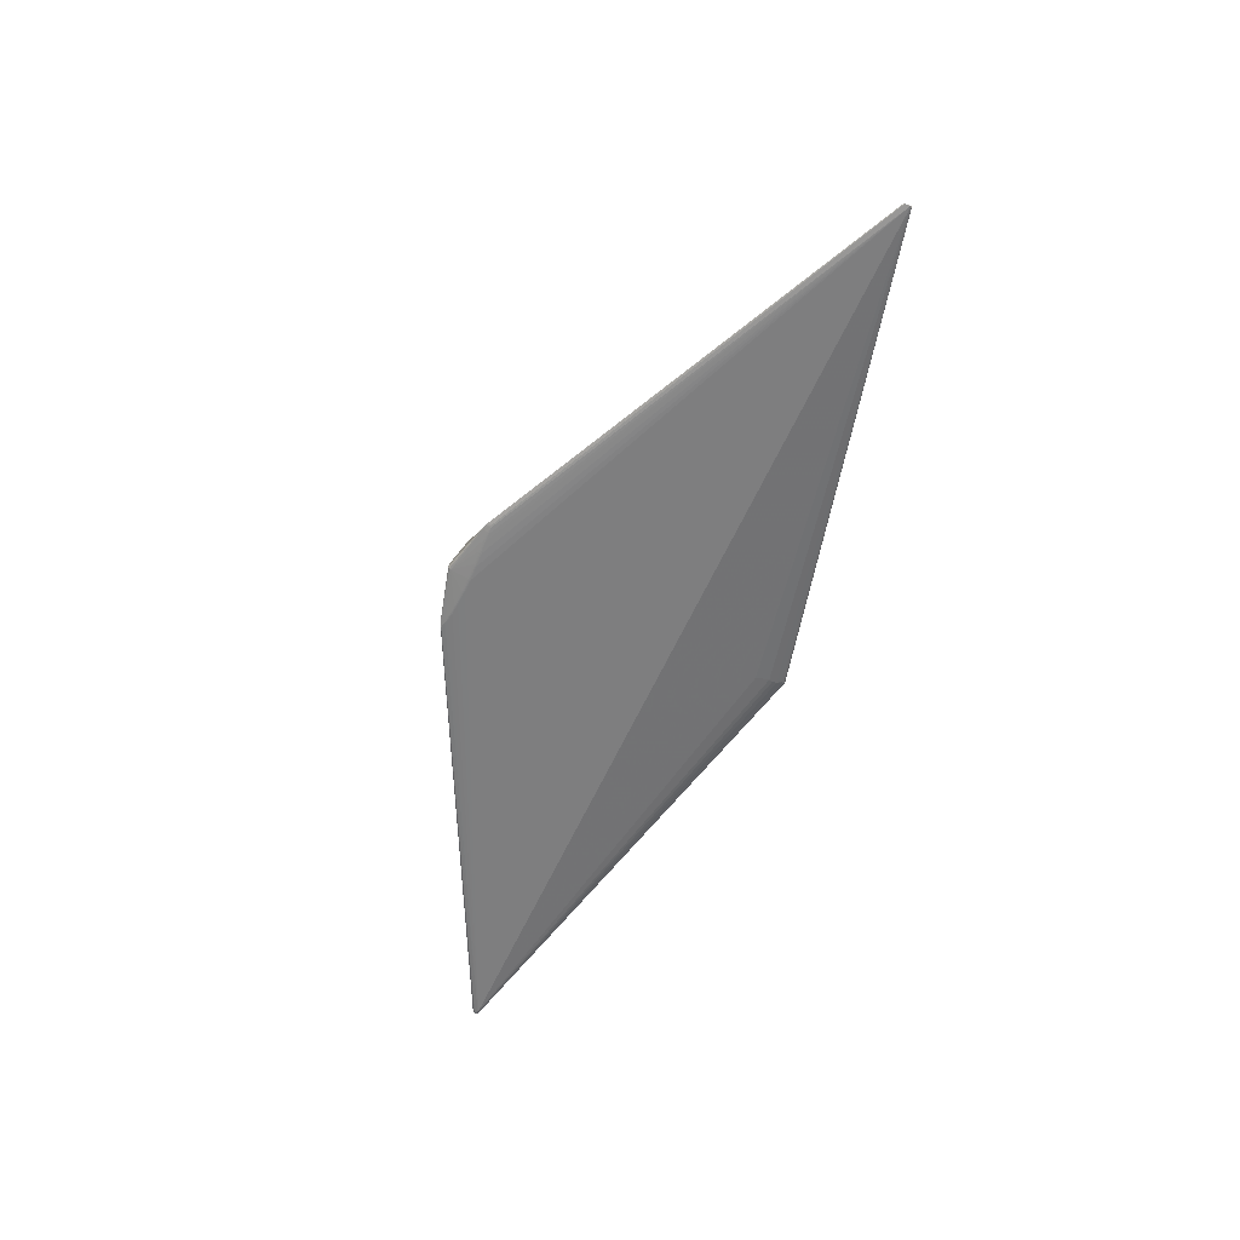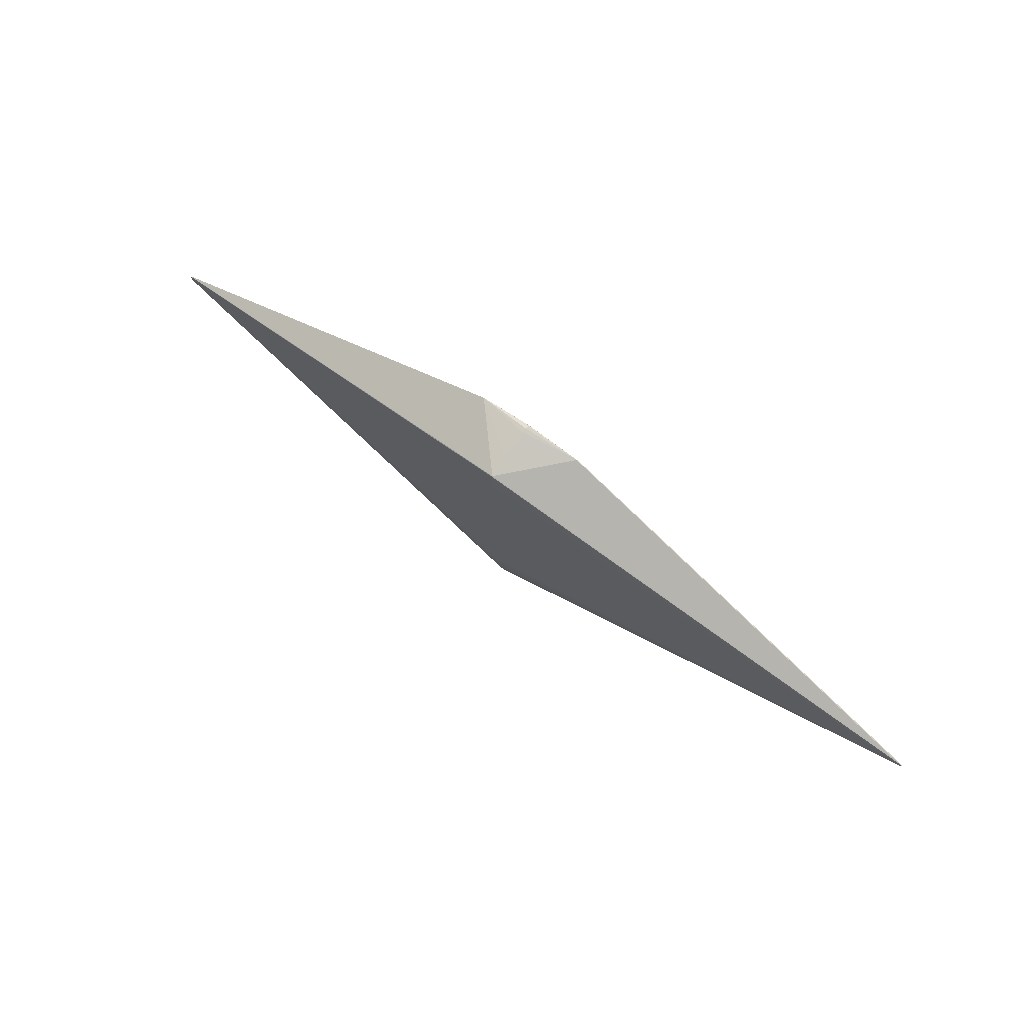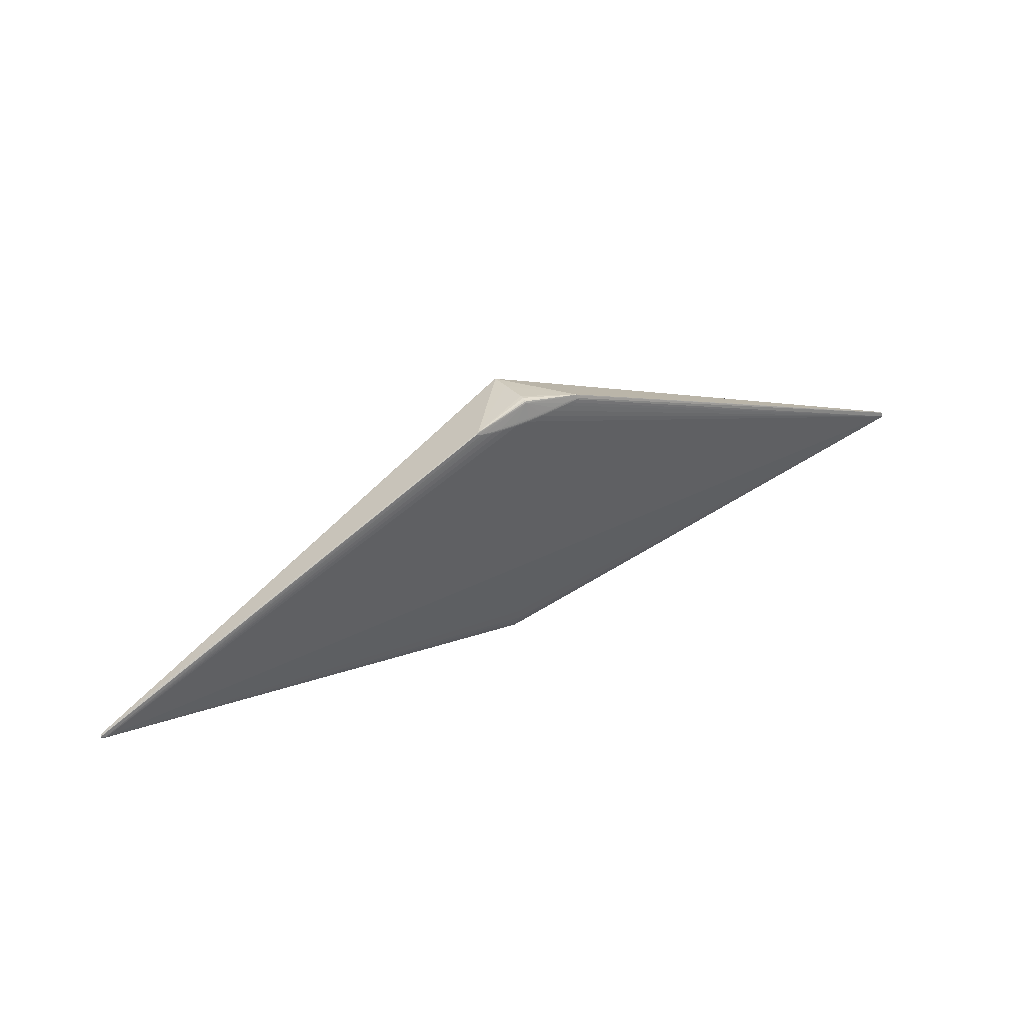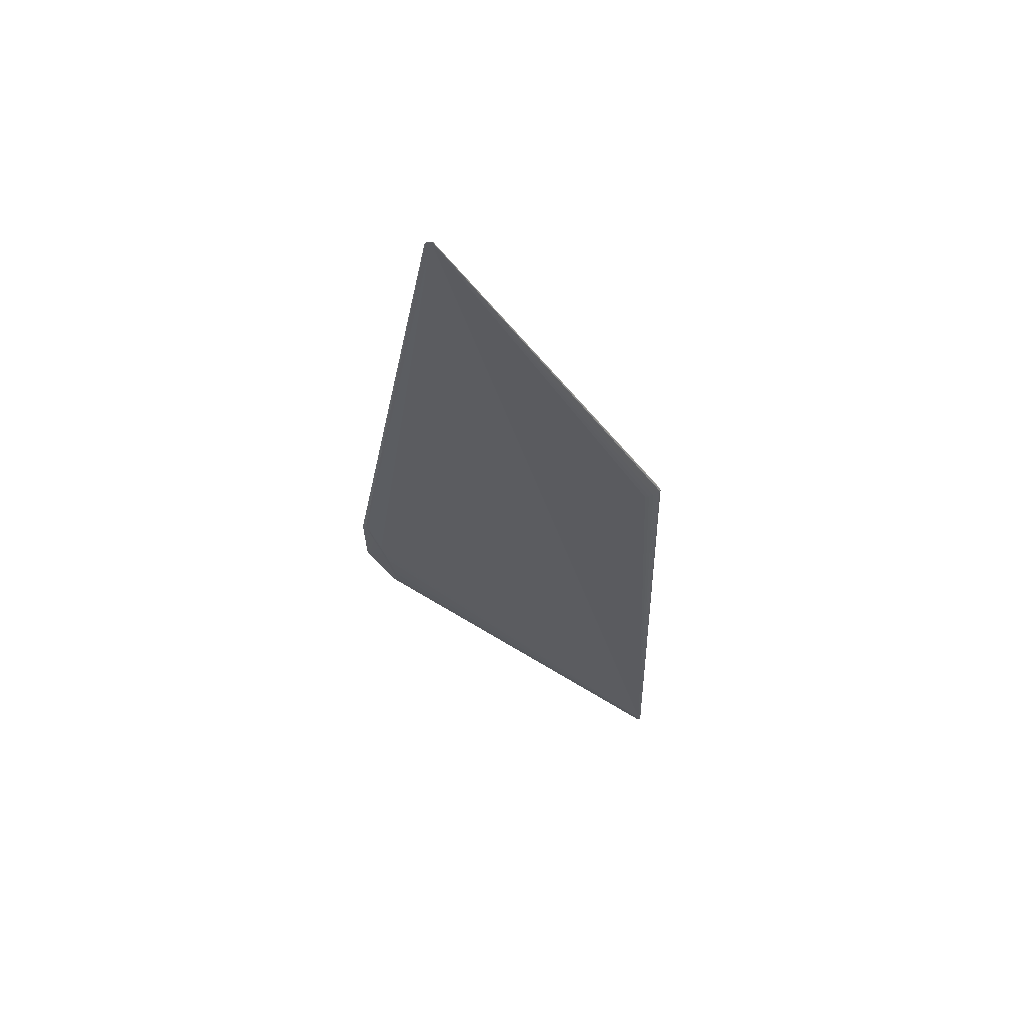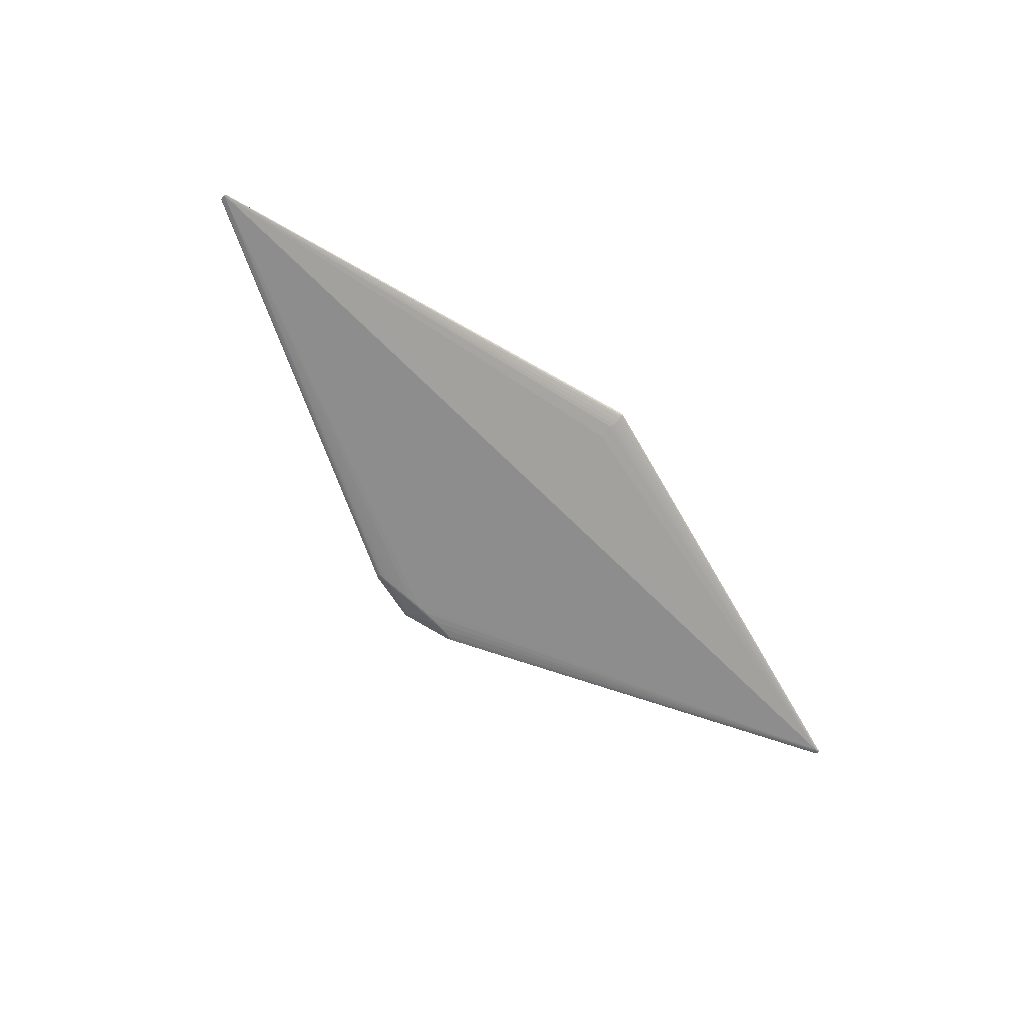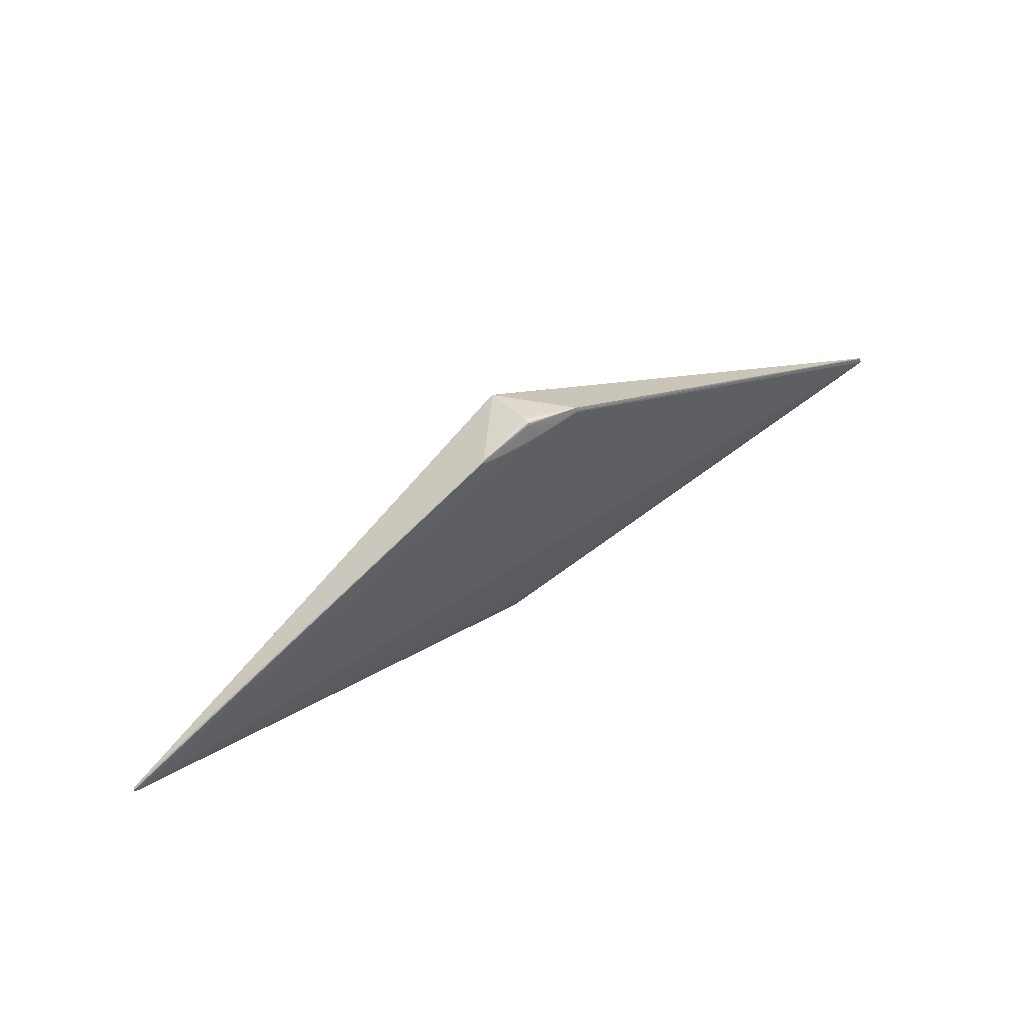
<metadata>
{"format":"obj","ext":"obj","renderer":"f3d","projection":"perspective","resolution":1024,"background":"white","views":[{"elev":-59.8,"azim":-114.3,"up":"+Z"},{"elev":68.0,"azim":36.6,"up":"+Y"},{"elev":43.2,"azim":149.9,"up":"+Y"},{"elev":-34.5,"azim":-75.3,"up":"+Z"},{"elev":-63.9,"azim":-46.0,"up":"+Z"},{"elev":52.7,"azim":144.1,"up":"+Y"}]}
</metadata>
<code>
v -0.05137 0.1965 -0.02864
v 0.001007 0.1937 -0.03024
v 0.0009231 0.1962 -0.0297
v 0.05998 0.2009 -0.02726
v 0.05282 0.1952 -0.02918
v -0.0004432 -0.1115 -0.008347
v 0.001748 0.2116 0.0007963
v -0.02956 0.1953 -0.02952
v -0.05154 0.1953 -0.02876
v -0.02972 0.1975 -0.02899
v -0.05185 0.203 -0.02653
v 0.03154 0.1937 -0.02999
v -0.001287 -0.1314 0.01325
v -0.0007476 -0.1192 0.01842
v 0.002907 -0.1159 0.01915
v 0.002379 -0.1125 0.02031
v 0.001486 0.1787 0.03873
v -0.0608 0.1967 -0.02795
v 0.0628 0.1988 -0.02817
v -0.4944 -0.01798 -0.02512
v -0.4967 -0.01711 -0.02606
v -0.4978 -0.01522 -0.02647
v -0.4953 -0.008598 -0.02456
v 0.4995 -0.01487 -0.02649
v 0.4962 -0.01871 -0.02734
v 0.4966 -0.01942 -0.02712
v 0.4966 -0.02058 -0.02563
v 0.4958 -0.01672 -0.02439
v -0.01486 0.1931 -0.03006
v -0.01489 0.1942 -0.02999
v 0.0009688 0.1948 -0.03006
v -0.01497 0.1967 -0.02945
v 0.04367 0.1948 -0.02961
v 0.04396 0.1961 -0.0294
v 0.03455 0.1964 -0.02946
v -0.001363 -0.1438 0.00547
v -0.0006114 -0.1434 0.001813
v 3.32e-05 -0.1148 0.01989
v 0.001154 -0.09672 0.02435
v -0.001498 -0.09954 0.02385
v -0.001414 -0.08776 0.02569
v -0.0009228 -0.06659 0.02758
v 0.001694 0.2154 -0.01398
v 0.002014 0.2163 -0.02257
v -0.4835 -0.01275 -0.02325
v -0.05767 0.1964 -0.02833
v -0.05833 0.1982 -0.02775
v 0.05662 0.1972 -0.02882
v 0.002094 0.2011 0.03919
v 0.001048 0.1924 -0.0303
v -0.04178 0.1981 -0.02852
v -0.05124 0.1979 -0.02828
v -0.04327 0.2011 -0.02749
v -0.05336 0.2019 -0.02686
v 0.01689 0.1936 -0.03021
v 0.01685 0.1947 -0.03005
v 0.05943 0.2006 -0.02762
v -0.0003236 -0.1398 0.008284
v 0.001092 -0.1347 0.01111
v -0.0002324 -0.1354 -0.00187
v -0.0005945 -0.1357 0.0108
v 0.0008887 -0.1304 0.01355
v -0.001899 -0.126 -0.004929
v -0.0003921 -0.1256 0.01584
v 0.001777 -0.08819 0.02544
v -0.001539 -0.07224 0.02725
v 0.001642 -0.07109 0.02734
v 0.001681 0.2164 -0.01888
v 0.001791 0.2074 0.01677
v 0.06355 0.199 -0.02753
v -0.0003507 -0.1446 0.003452
v -0.00256 -0.1443 0.003615
v 0.001896 0.2015 0.03858
v 0.001644 0.2153 -0.024
v -0.4957 -0.01695 -0.02514
v -0.4981 -0.01637 -0.02573
v -0.4972 -0.01021 -0.02499
v -0.4953 -0.009993 -0.02459
v 0.4979 -0.01818 -0.02724
v -0.02955 0.194 -0.02966
v -0.04205 0.1956 -0.02912
v -0.04084 0.1942 -0.02925
v -0.01493 0.1953 -0.0298
v -0.02977 0.1966 -0.02924
v -0.04244 0.1971 -0.02881
v -0.04299 0.2034 -0.02674
v 0.01694 0.1924 -0.03025
v 0.03166 0.195 -0.02983
v 0.0168 0.1962 -0.02967
v 0.0507 0.1987 -0.02848
v 0.0004894 -0.1428 0.005875
v 0.000342 -0.1391 -0.000274
v -0.002121 -0.1403 0.0002561
v -0.001932 -0.1408 0.007628
v -0.0003516 -0.1304 -0.003631
v -0.003168 -0.1311 0.0132
v -0.002756 -0.1356 0.01068
v 0.00131 -0.1192 0.01825
v 0.002037 -0.1256 0.01551
v -0.002543 -0.1256 0.01579
v -0.002791 -0.1191 0.0183
v 0.001093 -0.1045 0.02258
v -0.003827 -0.1102 0.02099
v -0.002929 -0.1148 0.01979
v 0.002789 -0.1042 0.02243
v -0.004043 -0.1033 0.02273
v -0.001457 -0.1079 0.02179
v -0.004252 -0.09705 0.02412
v -0.001588 -0.09541 0.02465
v -0.00193 -0.08137 0.02657
v 0.0004097 -0.07966 0.0267
v 0.0006984 -0.07536 0.02708
v -0.003492 -0.06813 0.02725
v -0.06022 0.1997 -0.02694
v -0.05789 0.2017 -0.02657
v 0.001791 0.1995 0.03938
v 0.001915 0.2137 -0.02478
v -0.4921 -0.01764 -0.02474
v -0.4972 -0.01738 -0.0256
v -0.4911 -0.01723 -0.02617
v -0.4926 -0.01601 -0.02645
v -0.4981 -0.01608 -0.02632
v -0.4985 -0.01463 -0.02615
v -0.4982 -0.01268 -0.02564
v -0.4977 -0.01023 -0.02545
v -0.4974 -0.009298 -0.025
v -0.4937 -0.009423 -0.0243
v 0.4977 -0.01458 -0.02665
v 0.4985 -0.01944 -0.02682
v 0.4998 -0.02001 -0.02628
v 0.5003 -0.01934 -0.02605
v 0.5014 -0.01864 -0.02665
v 0.5014 -0.01636 -0.02655
v 0.5014 -0.01548 -0.02619
v 0.4995 -0.01646 -0.02489
v 0.4995 -0.01566 -0.02479
v 0.5015 -0.01512 -0.02523
v 0.4979 -0.01253 -0.02492
f 50 25 22
f 123 125 22
f 49 73 126
f 138 73 49
f 137 138 49
f 115 125 126
f 115 43 68
f 126 73 115
f 39 105 28
f 17 28 116
f 67 28 17
f 43 115 7
f 46 22 125
f 124 125 123
f 126 125 124
f 87 25 50
f 134 19 138
f 134 24 19
f 134 138 137
f 19 24 128
f 116 28 136
f 137 49 136
f 136 49 116
f 16 28 105
f 16 27 28
f 102 105 39
f 38 16 102
f 102 16 105
f 67 17 42
f 42 17 113
f 113 17 45
f 121 22 25
f 25 6 121
f 138 19 70
f 69 115 73
f 69 7 115
f 18 46 125
f 33 48 5
f 24 134 133
f 133 128 24
f 72 37 71
f 72 119 37
f 76 124 123
f 126 124 76
f 76 77 126
f 132 134 137
f 132 133 134
f 71 37 130
f 130 27 71
f 36 27 91
f 71 27 36
f 36 72 71
f 91 27 58
f 58 36 91
f 112 28 67
f 112 111 28
f 39 28 65
f 65 111 39
f 28 111 65
f 28 27 135
f 135 136 28
f 137 136 135
f 66 42 113
f 113 45 66
f 67 42 66
f 66 112 67
f 116 49 23
f 23 49 126
f 126 77 23
f 127 17 116
f 127 45 17
f 116 23 127
f 92 37 93
f 63 6 25
f 25 95 63
f 63 121 6
f 93 37 21
f 37 119 21
f 125 115 114
f 114 18 125
f 115 18 114
f 47 18 115
f 46 18 47
f 22 46 9
f 62 27 99
f 99 64 62
f 27 98 99
f 99 98 64
f 107 104 38
f 38 102 107
f 45 127 75
f 77 76 75
f 75 76 119
f 110 66 45
f 111 112 110
f 112 66 110
f 133 132 79
f 128 133 79
f 19 128 79
f 79 48 19
f 79 5 48
f 25 33 79
f 33 5 79
f 132 130 129
f 59 27 62
f 59 58 27
f 27 130 131
f 131 135 27
f 137 135 131
f 131 132 137
f 131 130 132
f 93 21 60
f 60 21 95
f 60 92 93
f 121 63 120
f 120 63 95
f 95 21 120
f 22 121 122
f 121 120 122
f 122 120 21
f 123 22 122
f 122 76 123
f 119 76 122
f 122 21 119
f 19 48 90
f 90 117 19
f 46 47 52
f 27 16 15
f 15 98 27
f 15 16 38
f 38 98 15
f 64 98 14
f 100 64 14
f 14 101 100
f 14 98 38
f 38 104 14
f 104 101 14
f 40 108 106
f 106 107 40
f 40 102 39
f 40 107 102
f 103 107 106
f 104 107 103
f 77 75 78
f 78 75 127
f 78 23 77
f 78 127 23
f 20 96 100
f 20 75 119
f 100 101 20
f 119 72 20
f 72 36 20
f 20 101 104
f 104 103 20
f 20 103 106
f 106 108 20
f 96 20 97
f 13 64 100
f 100 96 13
f 62 64 13
f 96 97 13
f 39 111 41
f 111 110 41
f 108 110 118
f 118 20 108
f 75 20 118
f 45 75 118
f 118 110 45
f 132 129 26
f 25 79 26
f 26 79 132
f 37 92 26
f 26 130 37
f 26 129 130
f 92 60 26
f 26 95 25
f 26 60 95
f 4 70 19
f 68 43 4
f 4 69 73
f 4 73 138
f 138 70 4
f 43 7 4
f 7 69 4
f 19 117 57
f 117 74 57
f 57 4 19
f 74 4 57
f 12 88 33
f 12 33 25
f 25 87 12
f 1 9 46
f 46 52 1
f 54 47 115
f 54 52 47
f 36 58 94
f 94 20 36
f 94 97 20
f 58 59 61
f 61 13 97
f 61 59 62
f 62 13 61
f 61 94 58
f 97 94 61
f 108 40 109
f 109 110 108
f 109 41 110
f 109 40 39
f 39 41 109
f 68 4 44
f 44 4 74
f 44 115 68
f 44 74 115
f 50 22 29
f 117 90 34
f 34 35 117
f 34 90 48
f 88 35 34
f 34 48 33
f 33 88 34
f 86 54 117
f 52 54 86
f 11 74 117
f 117 54 11
f 115 74 11
f 11 54 115
f 55 87 50
f 55 12 87
f 88 12 55
f 55 56 88
f 89 35 88
f 88 56 89
f 117 35 89
f 9 1 81
f 22 9 81
f 85 1 52
f 85 81 1
f 53 86 117
f 52 86 53
f 50 29 2
f 2 55 50
f 56 55 2
f 2 31 56
f 3 89 56
f 56 31 3
f 117 89 3
f 3 32 117
f 22 81 82
f 8 85 84
f 81 85 8
f 51 85 52
f 51 53 117
f 52 53 51
f 30 2 29
f 31 2 30
f 80 29 22
f 22 82 80
f 80 30 29
f 8 30 80
f 80 82 81
f 81 8 80
f 84 85 10
f 85 51 10
f 10 51 117
f 117 32 10
f 32 84 10
f 31 30 83
f 32 3 83
f 83 3 31
f 83 30 8
f 83 84 32
f 83 8 84

</code>
